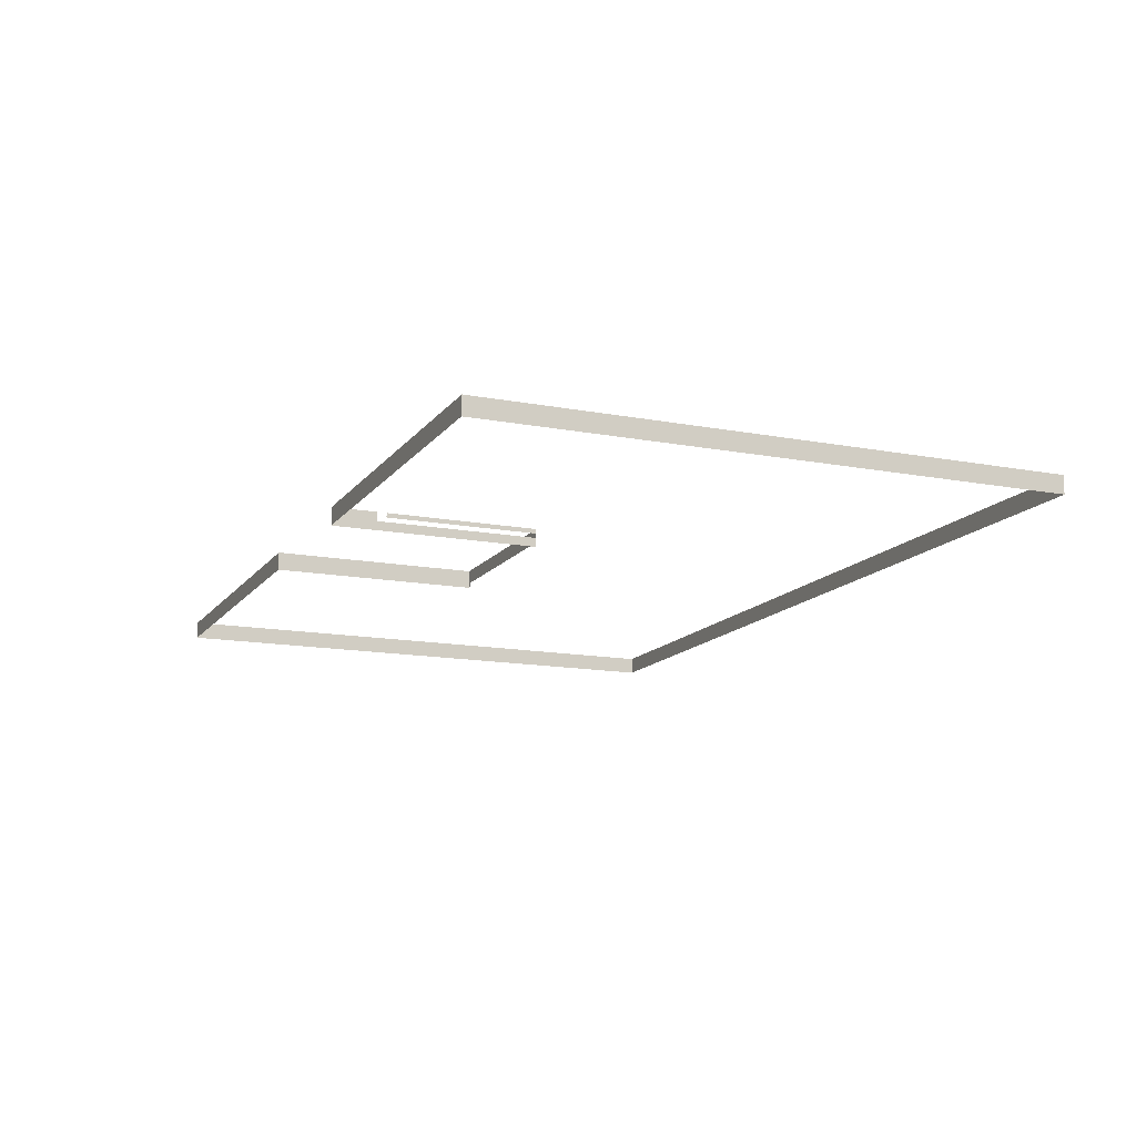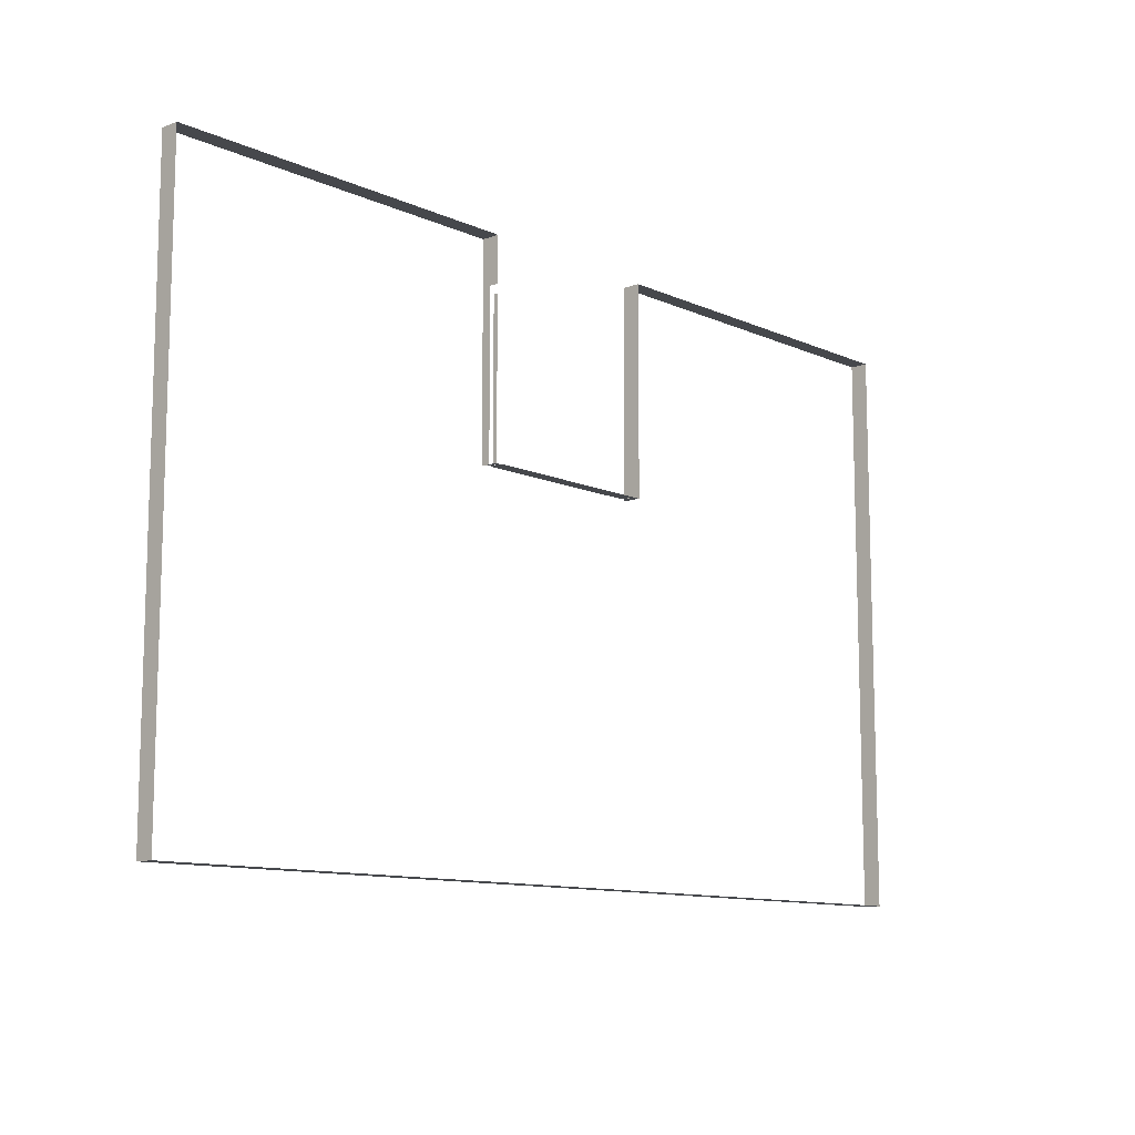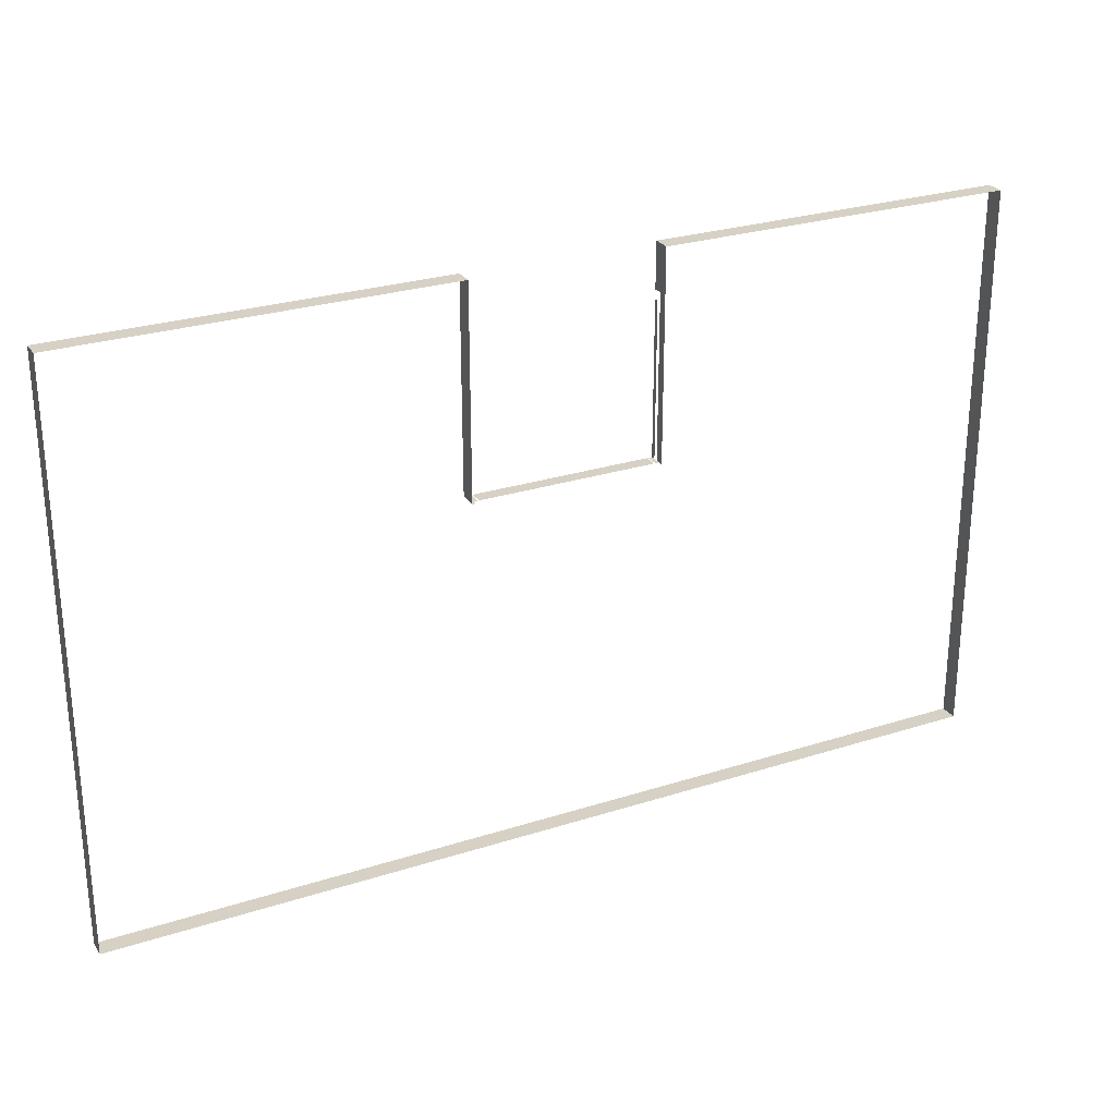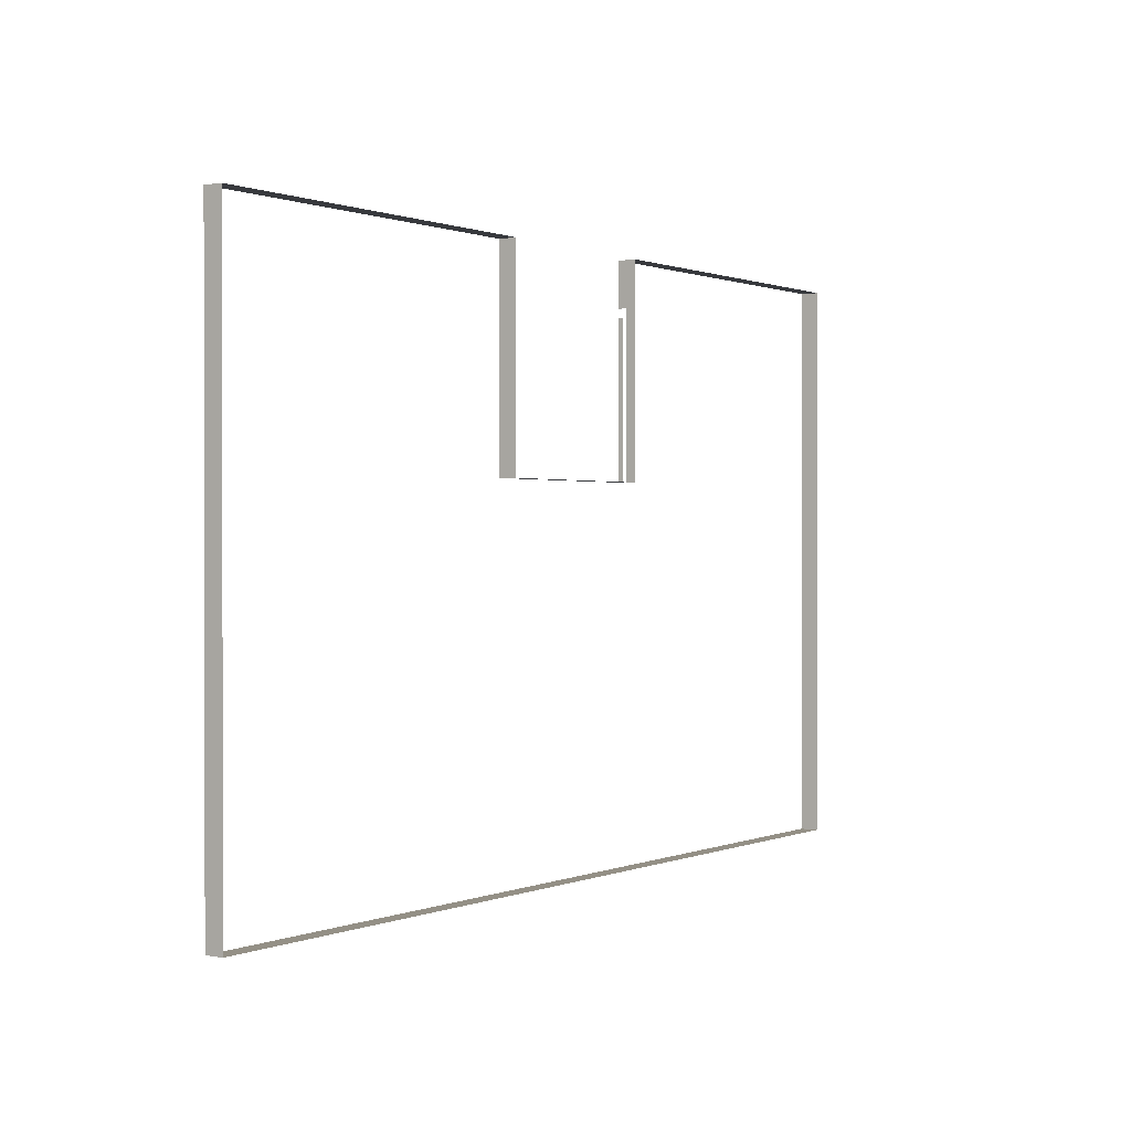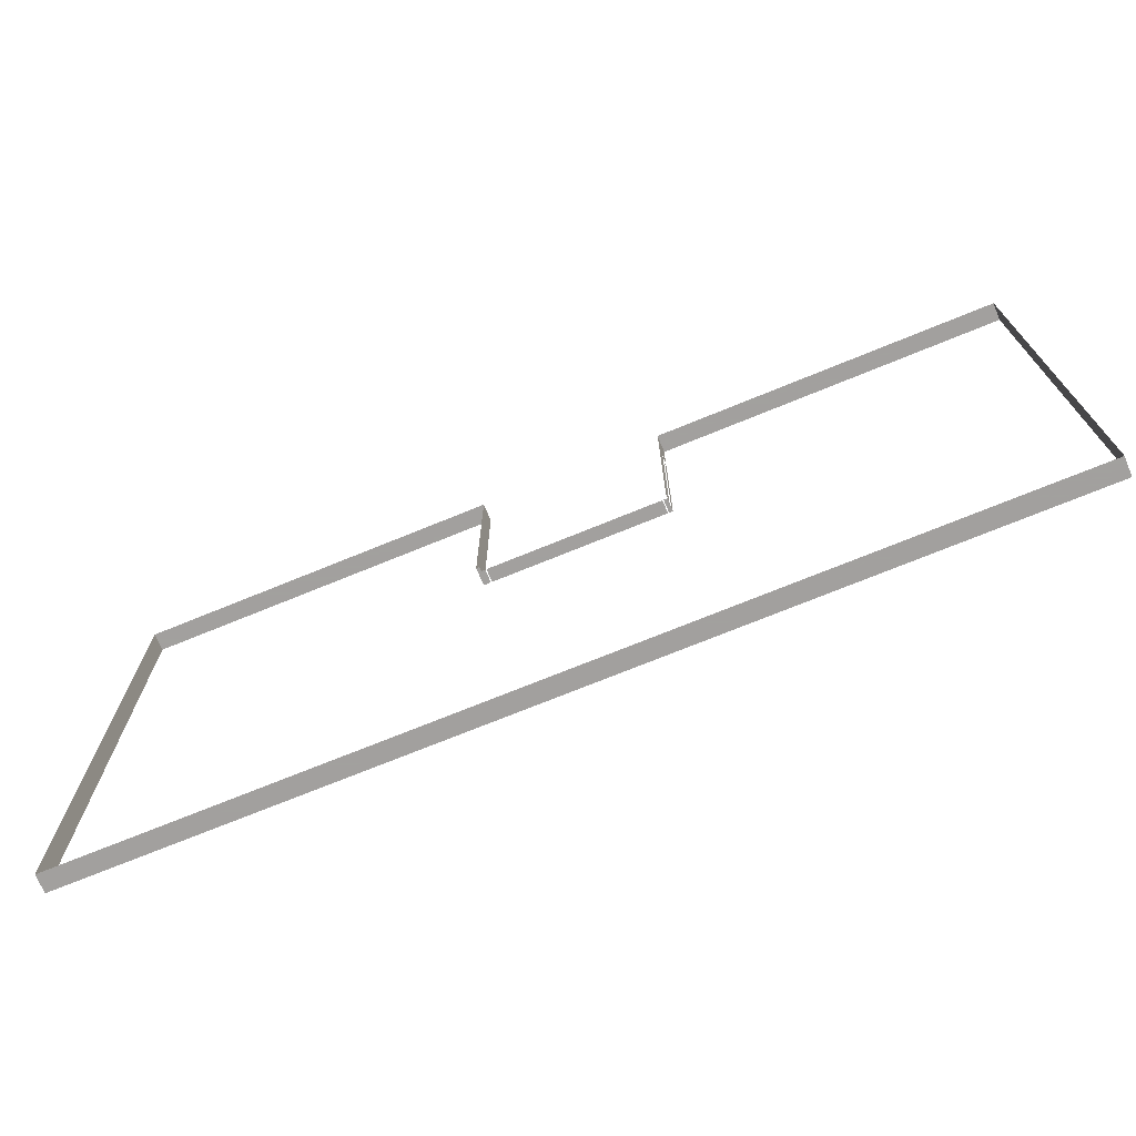
<metadata>
{"format":"obj","ext":"obj","renderer":"f3d","projection":"perspective","resolution":1024,"background":"white","views":[{"elev":-13.8,"azim":67.0,"up":"+Y"},{"elev":-11.1,"azim":132.5,"up":"+Z"},{"elev":26.7,"azim":-26.7,"up":"+Z"},{"elev":0.6,"azim":-55.5,"up":"+Z"},{"elev":-71.9,"azim":22.3,"up":"+Z"}]}
</metadata>
<code>
v -220 2336 -4304
v -220 2320 -4304
v 414 2320 -4304
v 414 2336 -4304
v -220 2336 -4304
v 414 2320 -4304
v -220 2272 -4304
v 414 2272 -4304
v 414 2320 -4304
v -220 2320 -4304
v -220 2272 -4304
v 414 2320 -4304
v -112 2336 -2288
v -112 2336 -2744
v -112 2288 -2672
v -112 2272 -2288
v -112 2336 -2288
v -112 2288 -2672
v -112 2272 -2384
v -112 2272 -2288
v -112 2288 -2672
v -112 2272 -2648
v -112 2272 -2384
v -112 2288 -2672
v -220 2272 -2288
v -220 2336 -2288
v -200 2336 -2288
v -112 2272 -2288
v -220 2272 -2288
v -200 2336 -2288
v -112 2336 -2288
v -112 2272 -2288
v -200 2336 -2288
v 254 2336 -3024
v 254 2288 -3024
v -82 2288 -3024
v -82 2336 -3024
v 254 2336 -3024
v -82 2288 -3024
v -86 2336 -3024
v -86 2288 -3024
v -100 2288 -3024
v -112 2336 -3024
v -86 2336 -3024
v -100 2288 -3024
v -112 2288 -3024
v -112 2336 -3024
v -100 2288 -3024
v -112 2336 -2744
v -112 2336 -3024
v -112 2288 -3024
v -112 2288 -2672
v -112 2336 -2744
v -112 2288 -3024
v -112 2272 -3024
v -112 2288 -3024
v -100 2288 -3024
v -100 2272 -3024
v -112 2272 -3024
v -100 2288 -3024
v -112 2272 -2648
v -112 2288 -2672
v -112 2288 -3024
v -112 2272 -3011
v -112 2272 -2648
v -112 2288 -3024
v -112 2272 -3024
v -112 2272 -3011
v -112 2288 -3024
v -480 2336 -2288
v -280 2336 -2288
v -220 2336 -2288
v -480 2272 -2288
v -480 2336 -2288
v -220 2336 -2288
v -220 2272 -2288
v -480 2272 -2288
v -220 2336 -2288
v -1420 2336 -2288
v -1420 2272 -2288
v -1420 2272 -3056
v -1420 2336 -3056
v -1420 2336 -2288
v -1420 2272 -3056
v -1420 2272 -2288
v -1420 2336 -2288
v -480 2336 -2288
v -480 2272 -2288
v -1420 2272 -2288
v -480 2336 -2288
v -1420 2336 -3056
v -1420 2272 -3056
v -1420 2272 -3072
v -1420 2336 -3072
v -1420 2336 -3056
v -1420 2272 -3072
v -1420 2336 -3072
v -1420 2272 -3072
v -1420 2272 -3504
v -1420 2336 -3504
v -1420 2336 -3072
v -1420 2272 -3504
v -1420 2336 -4304
v -1420 2336 -3572
v -1420 2272 -3572
v -1420 2272 -4304
v -1420 2336 -4304
v -1420 2272 -3572
v -1420 2272 -4304
v -220 2272 -4304
v -220 2320 -4304
v -1420 2336 -4304
v -1420 2272 -4304
v -220 2320 -4304
v -220 2336 -4304
v -1420 2336 -4304
v -220 2320 -4304
v -1420 2336 -3504
v -1420 2272 -3504
v -1420 2272 -3572
v -1420 2336 -3572
v -1420 2336 -3504
v -1420 2272 -3572
v 428 2272 -4304
v 880 2272 -4304
v 880 2305 -4304
v 414 2272 -4304
v 428 2272 -4304
v 880 2305 -4304
v 414 2320 -4304
v 414 2272 -4304
v 880 2305 -4304
v 414 2336 -4304
v 414 2320 -4304
v 880 2305 -4304
v 880 2336 -4304
v 414 2336 -4304
v 880 2305 -4304
v 1824 2320 -3824
v 1824 2320 -3280
v 1824 2336 -3280
v 1824 2320 -4080
v 1824 2320 -3824
v 1824 2336 -3280
v 1824 2320 -4304
v 1824 2320 -4080
v 1824 2336 -3280
v 1824 2336 -4304
v 1824 2320 -4304
v 1824 2336 -3280
v 1824 2320 -4304
v 1824 2336 -4304
v 1808 2336 -4304
v 1168 2336 -4304
v 1168 2305 -4304
v 1168 2272 -4304
v 1808 2336 -4304
v 1168 2336 -4304
v 1168 2272 -4304
v 1824 2320 -4304
v 1808 2336 -4304
v 1168 2272 -4304
v 1824 2304 -4304
v 1824 2320 -4304
v 1168 2272 -4304
v 1824 2272 -4304
v 1824 2304 -4304
v 1168 2272 -4304
v 1824 2272 -4304
v 1824 2272 -4080
v 1824 2304 -4080
v 1824 2304 -4304
v 1824 2272 -4304
v 1824 2304 -4080
v 1824 2304 -4304
v 1824 2304 -4080
v 1824 2320 -4080
v 1824 2320 -4304
v 1824 2304 -4304
v 1824 2320 -4080
v 1824 2320 -3824
v 1824 2320 -4080
v 1824 2304 -4080
v 1824 2272 -3824
v 1824 2320 -3824
v 1824 2304 -4080
v 1824 2272 -4080
v 1824 2272 -3824
v 1824 2304 -4080
v 1824 2272 -3280
v 1824 2320 -3280
v 1824 2320 -3824
v 1824 2272 -3824
v 1824 2272 -3280
v 1824 2320 -3824
v 1008 2336 -4304
v 1005 2305 -4304
v 1168 2305 -4304
v 1168 2336 -4304
v 1008 2336 -4304
v 1168 2305 -4304
v 880 2336 -4304
v 880 2305 -4304
v 1005 2305 -4304
v 1008 2336 -4304
v 880 2336 -4304
v 1005 2305 -4304
v 1168 2272 -4304
v 1168 2305 -4304
v 1005 2305 -4304
v 1136 2272 -4304
v 1168 2272 -4304
v 1005 2305 -4304
v 970.3 2272 -4304
v 1136 2272 -4304
v 1005 2305 -4304
v 880 2272 -4304
v 970.3 2272 -4304
v 1005 2305 -4304
v 880 2305 -4304
v 880 2272 -4304
v 1005 2305 -4304
v 992 2336 -2288
v 1200 2336 -2288
v 1200 2304 -2288
v 768 2336 -2288
v 992 2336 -2288
v 1200 2304 -2288
v 768 2304 -2288
v 768 2336 -2288
v 1200 2304 -2288
v 768 2272 -2288
v 768 2304 -2288
v 1200 2304 -2288
v 1200 2272 -2288
v 768 2272 -2288
v 1200 2304 -2288
v 560 2272 -2288
v 560 2304 -2288
v 768 2304 -2288
v 768 2272 -2288
v 560 2272 -2288
v 768 2304 -2288
v 560 2272 -2480
v 560 2304 -2480
v 560 2304 -2448
v 560 2272 -2384
v 560 2272 -2480
v 560 2304 -2448
v 560 2272 -2288
v 560 2272 -2384
v 560 2304 -2448
v 560 2304 -2288
v 560 2272 -2288
v 560 2304 -2448
v 744 2336 -2288
v 768 2336 -2288
v 768 2304 -2288
v 664 2336 -2288
v 744 2336 -2288
v 768 2304 -2288
v 560 2336 -2288
v 664 2336 -2288
v 768 2304 -2288
v 560 2304 -2288
v 560 2336 -2288
v 768 2304 -2288
v 560 2304 -2288
v 560 2304 -2448
v 560 2320 -2448
v 560 2336 -2288
v 560 2304 -2288
v 560 2320 -2448
v 560 2336 -2448
v 560 2336 -2288
v 560 2320 -2448
v 560 2272 -2672
v 560 2304 -2672
v 560 2304 -2480
v 560 2272 -2480
v 560 2272 -2672
v 560 2304 -2480
v 560 2336 -2480
v 560 2320 -2480
v 560 2320 -2672
v 560 2336 -2672
v 560 2336 -2480
v 560 2320 -2672
v 560 2336 -2672
v 560 2320 -2672
v 560 2320 -2928
v 560 2336 -2944
v 560 2336 -2672
v 560 2320 -2928
v 560 2272 -2880
v 560 2304 -2912
v 560 2304 -2672
v 560 2272 -2672
v 560 2272 -2880
v 560 2304 -2672
v 1465 2336 -2288
v 1536 2336 -2288
v 1680 2336 -2288
v 1497 2304 -2288
v 1465 2336 -2288
v 1680 2336 -2288
v 1529 2272 -2288
v 1497 2304 -2288
v 1680 2336 -2288
v 1680 2272 -2288
v 1529 2272 -2288
v 1680 2336 -2288
v 1824 2336 -2288
v 1824 2336 -2448
v 1824 2336 -2944
v 1824 2272 -2288
v 1824 2336 -2288
v 1824 2336 -2944
v 1824 2272 -2880
v 1824 2272 -2288
v 1824 2336 -2944
v 1680 2272 -2288
v 1680 2336 -2288
v 1708 2336 -2288
v 1824 2272 -2288
v 1680 2272 -2288
v 1708 2336 -2288
v 1824 2336 -2288
v 1824 2272 -2288
v 1708 2336 -2288
v 1200 2272 -2288
v 1200 2304 -2288
v 1497 2304 -2288
v 1529 2272 -2288
v 1200 2272 -2288
v 1497 2304 -2288
v 1448 2336 -2288
v 1465 2336 -2288
v 1497 2304 -2288
v 1200 2336 -2288
v 1448 2336 -2288
v 1497 2304 -2288
v 1200 2304 -2288
v 1200 2336 -2288
v 1497 2304 -2288
v 1824 2336 -2944
v 1824 2336 -3280
v 1824 2320 -3280
v 1824 2272 -2880
v 1824 2336 -2944
v 1824 2320 -3280
v 1824 2272 -3280
v 1824 2272 -2880
v 1824 2320 -3280
v 560 2288 -3024
v 560 2304 -3024
v 560 2304 -2912
v 560 2272 -3024
v 560 2288 -3024
v 560 2304 -2912
v 560 2272 -2880
v 560 2272 -3024
v 560 2304 -2912
v 560 2336 -2976
v 560 2336 -2944
v 560 2320 -2928
v 560 2336 -3024
v 560 2336 -2976
v 560 2320 -2928
v 560 2320 -3024
v 560 2336 -3024
v 560 2320 -2928
v 542 2336 -3024
v 542 2288 -3024
v 254 2288 -3024
v 254 2336 -3024
v 542 2336 -3024
v 254 2288 -3024
v 560 2304 -3024
v 560 2288 -3024
v 546 2288 -3024
v 560 2320 -3024
v 560 2304 -3024
v 546 2288 -3024
v 560 2336 -3024
v 560 2320 -3024
v 546 2288 -3024
v 546 2336 -3024
v 560 2336 -3024
v 546 2288 -3024
f 1 2 3
f 4 5 6
f 7 8 9
f 10 11 12
f 13 14 15
f 16 17 18
f 19 20 21
f 22 23 24
f 25 26 27
f 28 29 30
f 31 32 33
f 34 35 36
f 37 38 39
f 40 41 42
f 43 44 45
f 46 47 48
f 49 50 51
f 52 53 54
f 55 56 57
f 58 59 60
f 61 62 63
f 64 65 66
f 67 68 69
f 70 71 72
f 73 74 75
f 76 77 78
f 79 80 81
f 82 83 84
f 85 86 87
f 88 89 90
f 91 92 93
f 94 95 96
f 97 98 99
f 100 101 102
f 103 104 105
f 106 107 108
f 109 110 111
f 112 113 114
f 115 116 117
f 118 119 120
f 121 122 123
f 124 125 126
f 127 128 129
f 130 131 132
f 133 134 135
f 136 137 138
f 139 140 141
f 142 143 144
f 145 146 147
f 148 149 150
f 151 152 153
f 154 155 156
f 157 158 159
f 160 161 162
f 163 164 165
f 166 167 168
f 169 170 171
f 172 173 174
f 175 176 177
f 178 179 180
f 181 182 183
f 184 185 186
f 187 188 189
f 190 191 192
f 193 194 195
f 196 197 198
f 199 200 201
f 202 203 204
f 205 206 207
f 208 209 210
f 211 212 213
f 214 215 216
f 217 218 219
f 220 221 222
f 223 224 225
f 226 227 228
f 229 230 231
f 232 233 234
f 235 236 237
f 238 239 240
f 241 242 243
f 244 245 246
f 247 248 249
f 250 251 252
f 253 254 255
f 256 257 258
f 259 260 261
f 262 263 264
f 265 266 267
f 268 269 270
f 271 272 273
f 274 275 276
f 277 278 279
f 280 281 282
f 283 284 285
f 286 287 288
f 289 290 291
f 292 293 294
f 295 296 297
f 298 299 300
f 301 302 303
f 304 305 306
f 307 308 309
f 310 311 312
f 313 314 315
f 316 317 318
f 319 320 321
f 322 323 324
f 325 326 327
f 328 329 330
f 331 332 333
f 334 335 336
f 337 338 339
f 340 341 342
f 343 344 345
f 346 347 348
f 349 350 351
f 352 353 354
f 355 356 357
f 358 359 360
f 361 362 363
f 364 365 366
f 367 368 369
f 370 371 372
f 373 374 375
f 376 377 378
f 379 380 381
f 382 383 384
f 385 386 387
f 388 389 390

</code>
